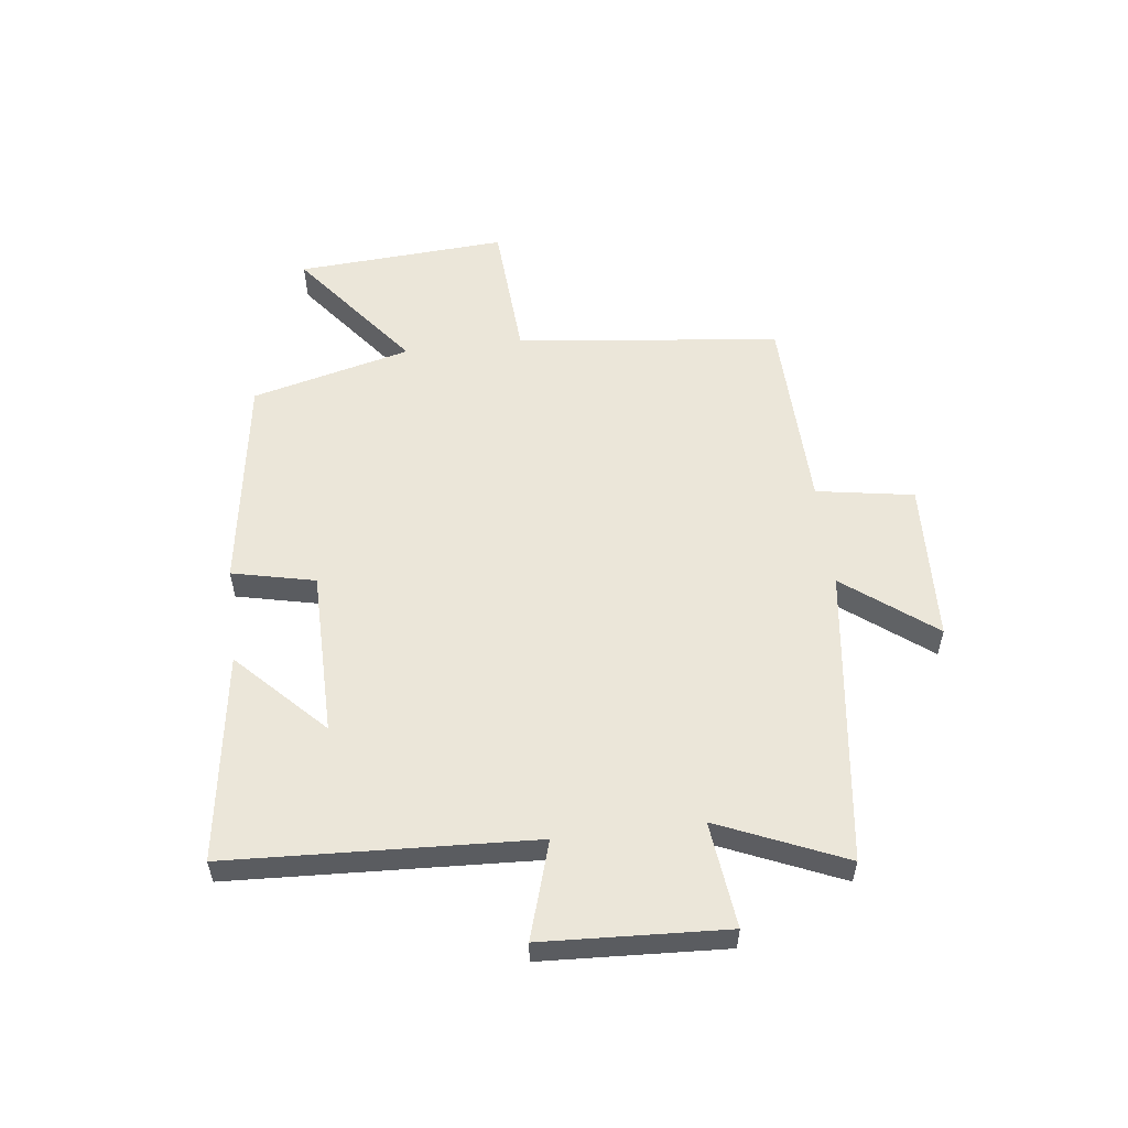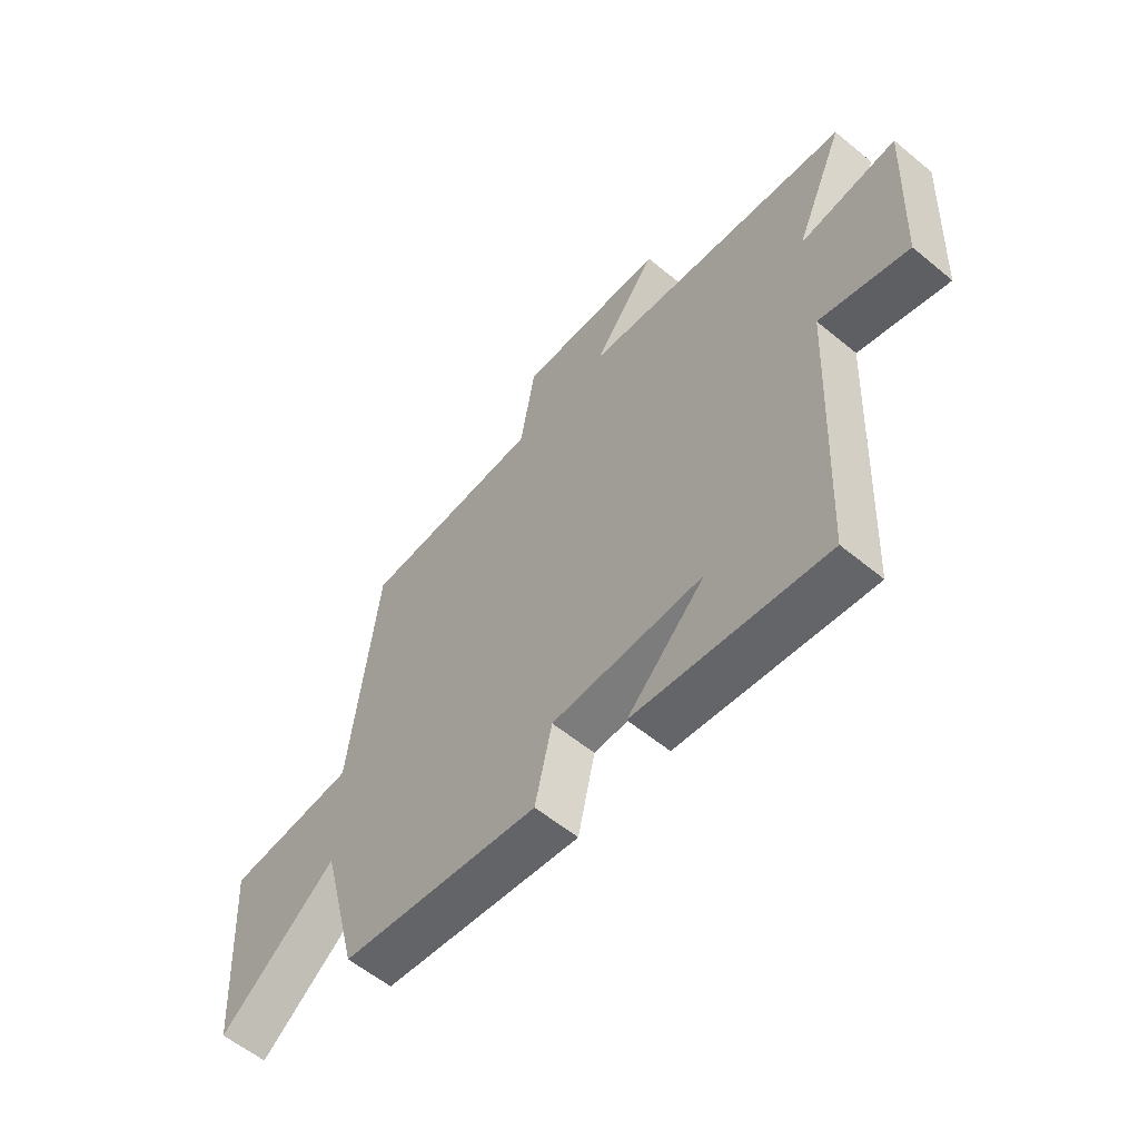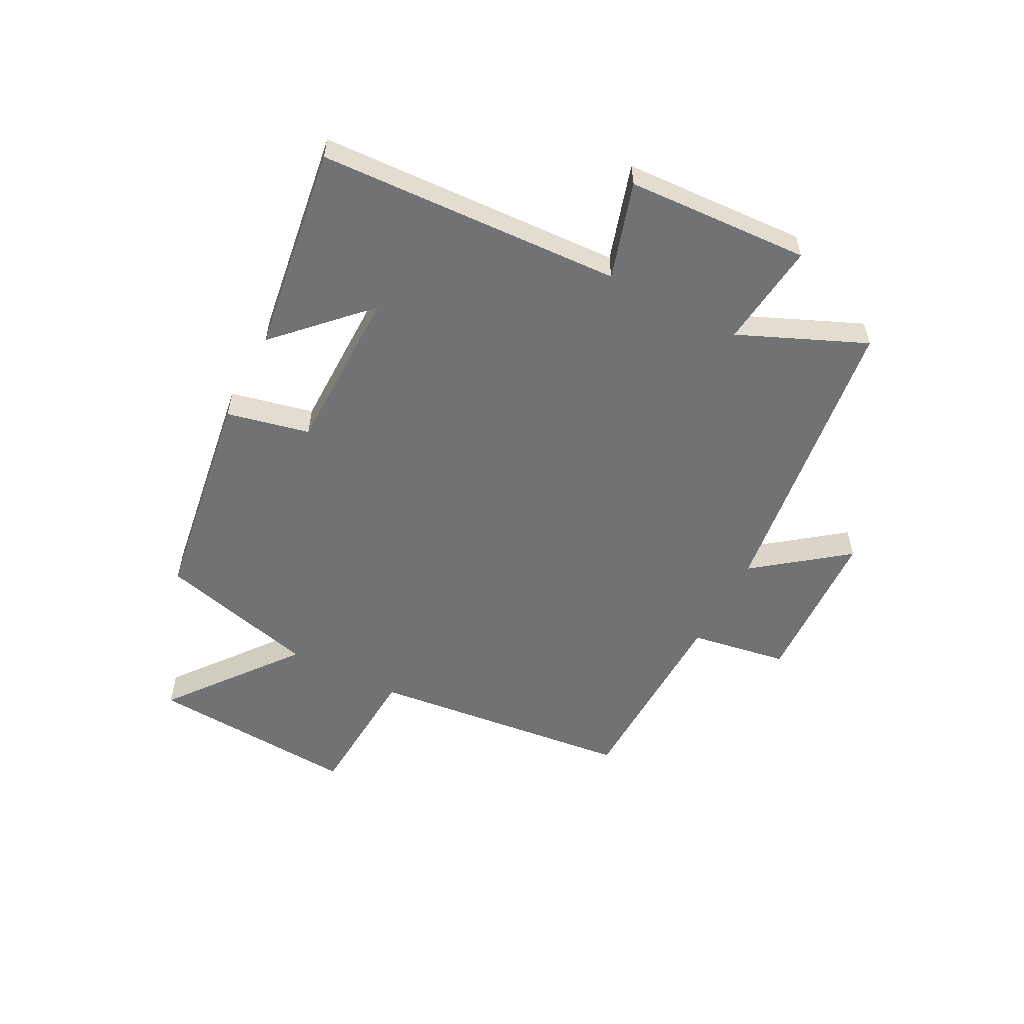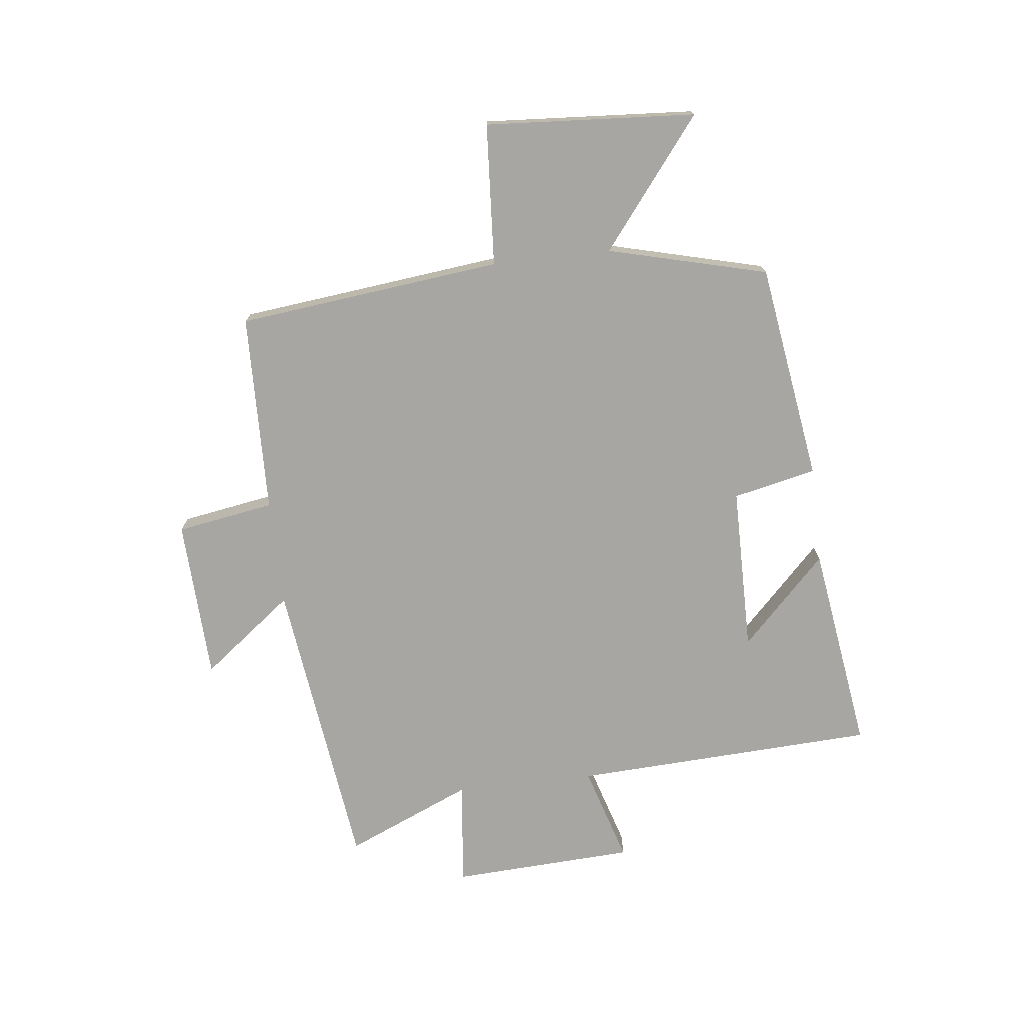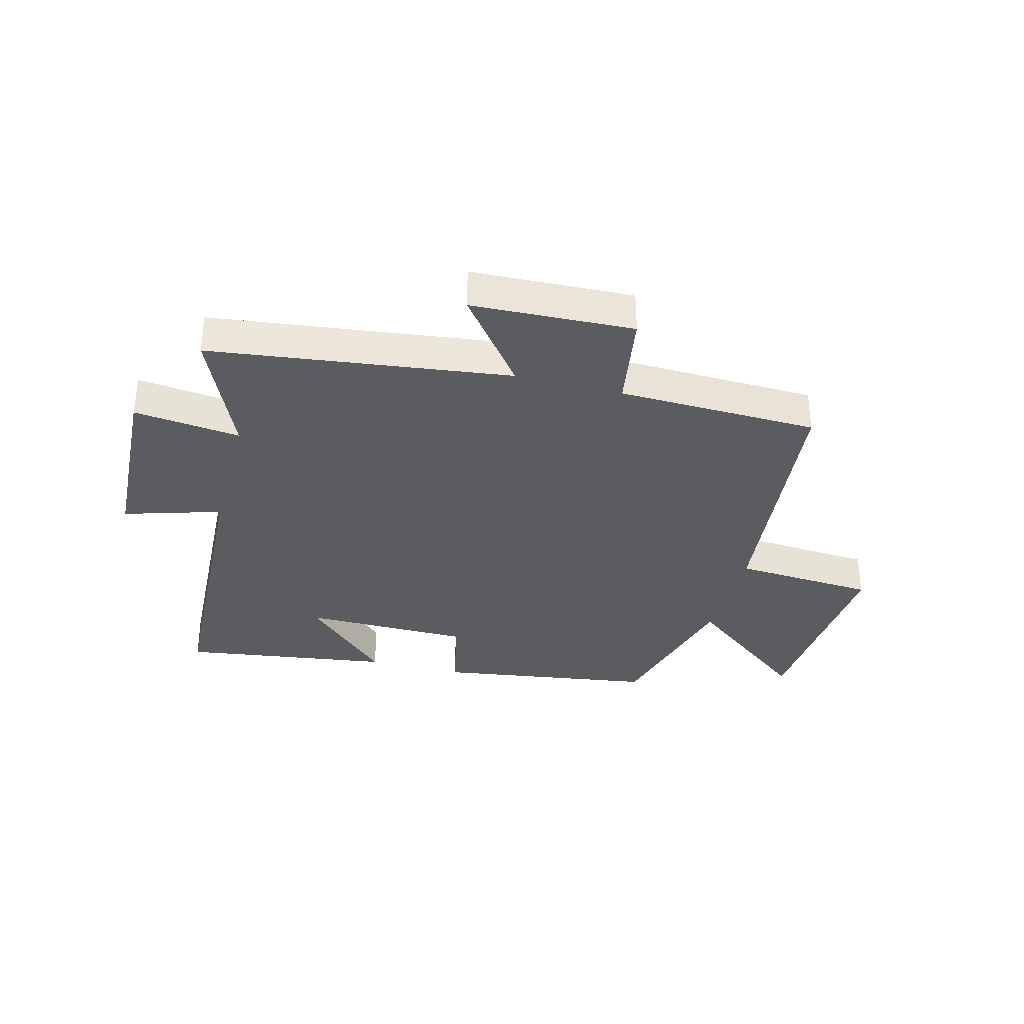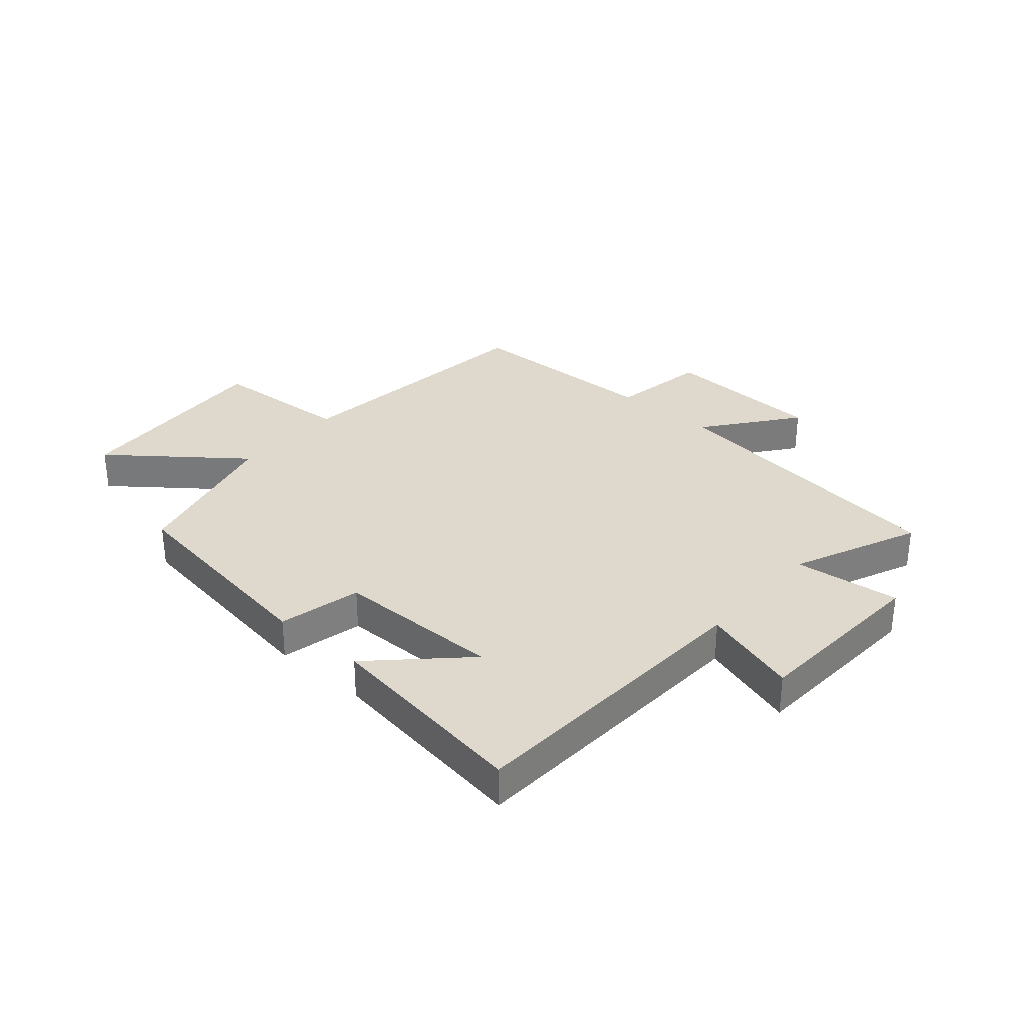
<metadata>
{"format":"obj","ext":"obj","renderer":"f3d","projection":"perspective","resolution":1024,"background":"white","views":[{"elev":55.5,"azim":-96.9,"up":"+Y"},{"elev":-58.4,"azim":-130.4,"up":"+Z"},{"elev":-55.4,"azim":-117.5,"up":"+Y"},{"elev":-74.1,"azim":96.6,"up":"+Y"},{"elev":-34.0,"azim":-14.8,"up":"+Y"},{"elev":31.9,"azim":-138.9,"up":"+Y"}]}
</metadata>
<code>
v -0.594 0.07 0.434
v -0.081 0.07 0.5
v -0.201 0.07 0.656
v 0.077 0.07 0.668
v 0.105 0.07 0.5
v 0.449 0.07 0.491
v 0.5 0.07 0.036
v 0.744 0.07 0.02
v 0.72 0.07 -0.342
v 0.5 0.07 -0.17
v 0.43 0.07 -0.444
v 0.055 0.07 -0.5
v 0.023 0.07 -0.357
v -0.263 0.07 -0.355
v -0.115 0.07 -0.5
v -0.475 0.07 -0.552
v -0.5 0.07 -0.028
v -0.667 0.07 -0.079
v -0.683 0.07 0.237
v -0.5 0.07 0.216
v -0.594 0 0.434
v -0.081 0 0.5
v -0.201 0 0.656
v 0.077 0 0.668
v 0.105 0 0.5
v 0.449 0 0.491
v 0.5 0 0.036
v 0.744 0 0.02
v 0.72 0 -0.342
v 0.5 0 -0.17
v 0.43 0 -0.444
v 0.055 0 -0.5
v 0.023 0 -0.357
v -0.263 0 -0.355
v -0.115 0 -0.5
v -0.475 0 -0.552
v -0.5 0 -0.028
v -0.667 0 -0.079
v -0.683 0 0.237
v -0.5 0 0.216
f 17 18 19 20
f 16 17 20
f 14 15 16
f 14 16 20
f 13 14 20
f 10 11 12 13
f 10 13 20 1
f 7 8 9 10
f 5 6 7 10
f 2 3 4 5
f 1 2 5 10
f 40 39 38 37
f 40 37 36
f 36 35 34
f 40 36 34
f 40 34 33
f 33 32 31 30
f 21 40 33 30
f 30 29 28 27
f 30 27 26 25
f 25 24 23 22
f 30 25 22 21
f 1 21 22 2
f 2 22 23 3
f 3 23 24 4
f 4 24 25 5
f 5 25 26 6
f 6 26 27 7
f 7 27 28 8
f 8 28 29 9
f 9 29 30 10
f 10 30 31 11
f 11 31 32 12
f 12 32 33 13
f 13 33 34 14
f 14 34 35 15
f 15 35 36 16
f 16 36 37 17
f 17 37 38 18
f 18 38 39 19
f 19 39 40 20
f 20 40 21 1

</code>
